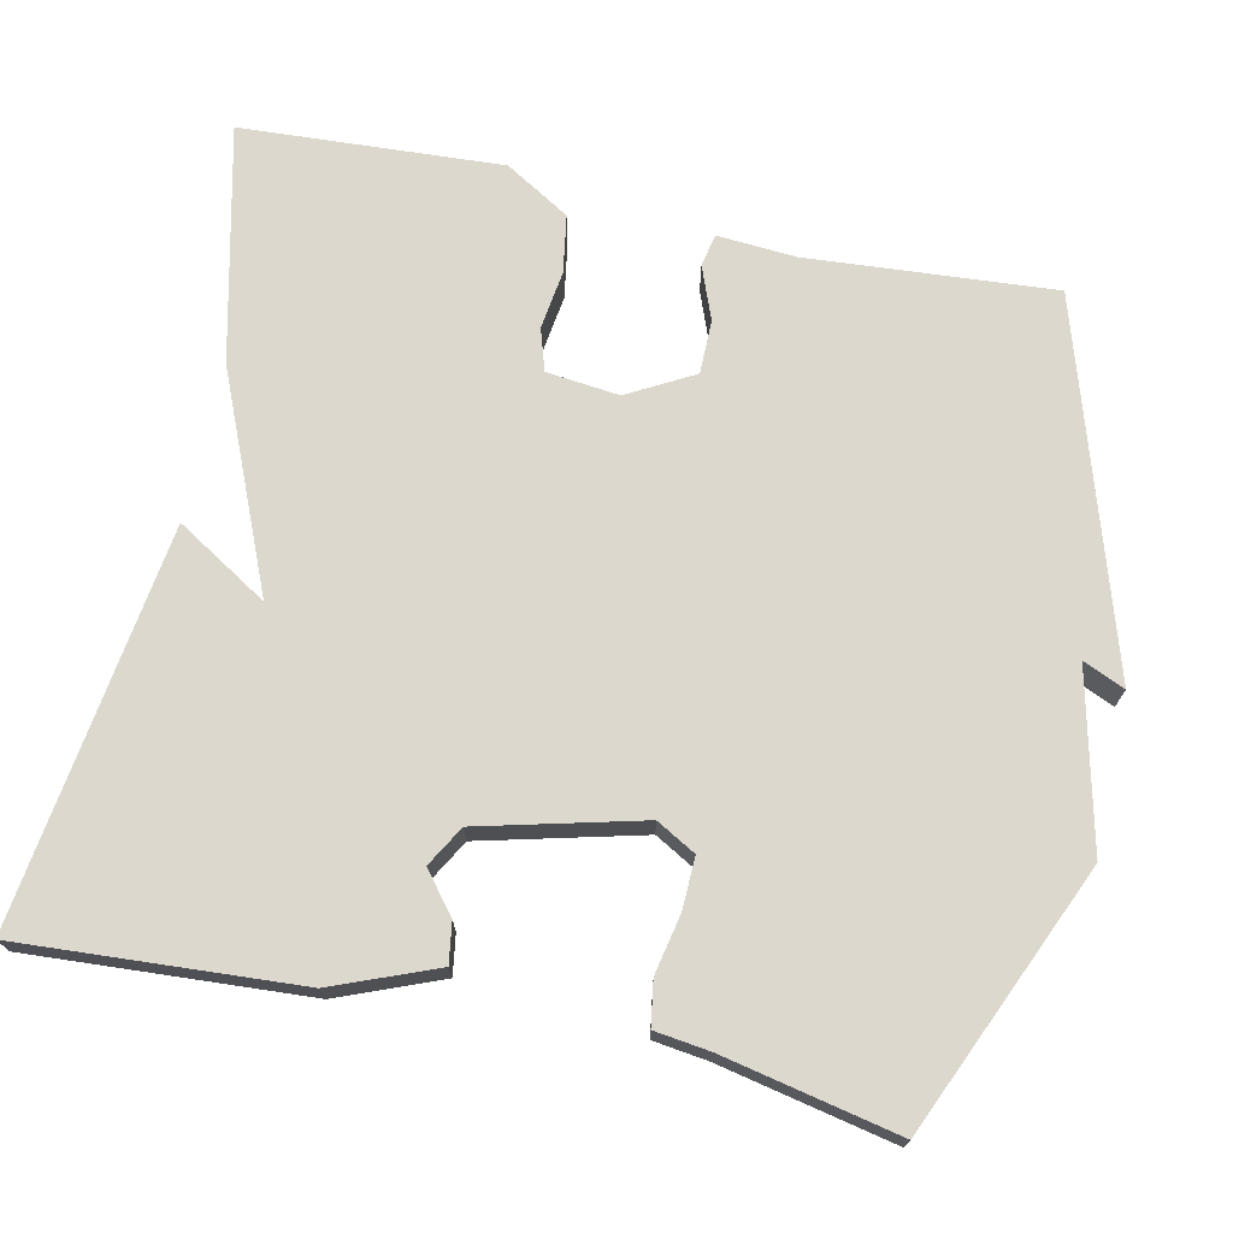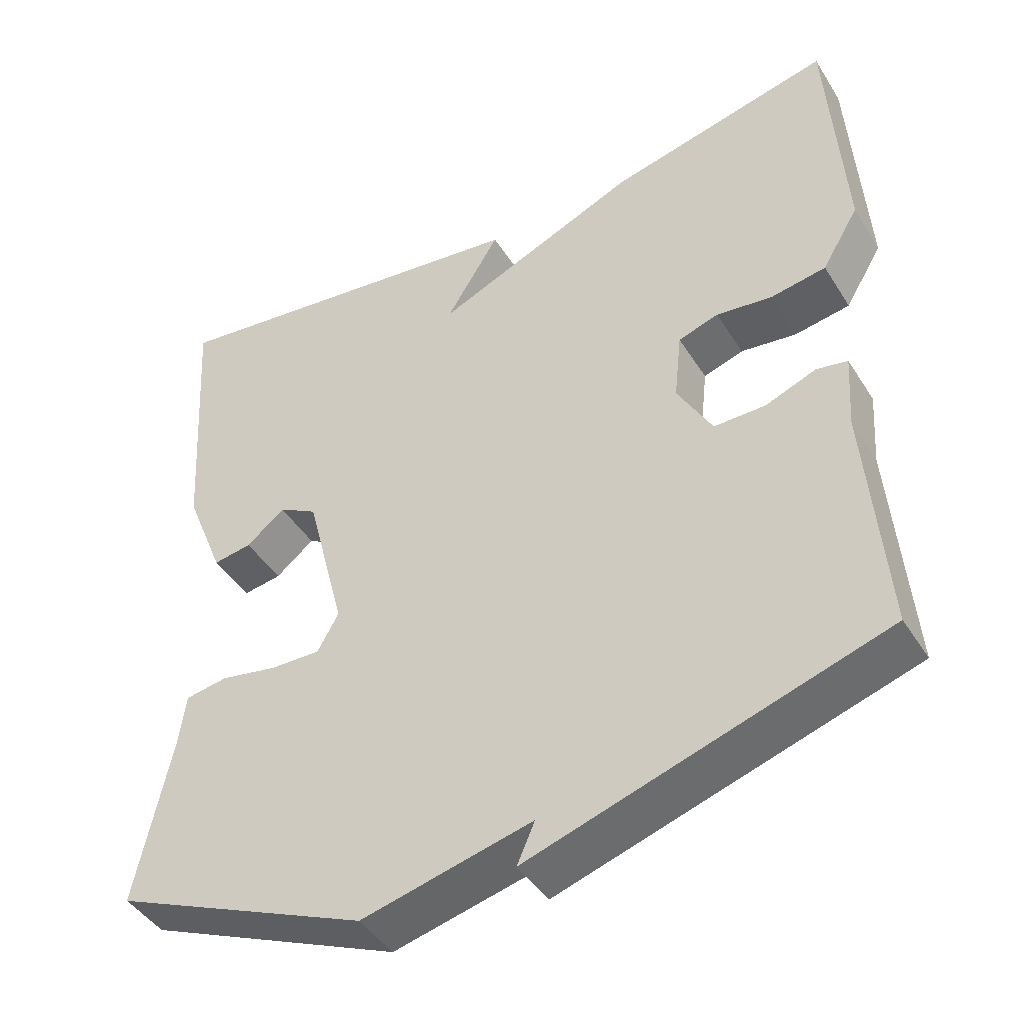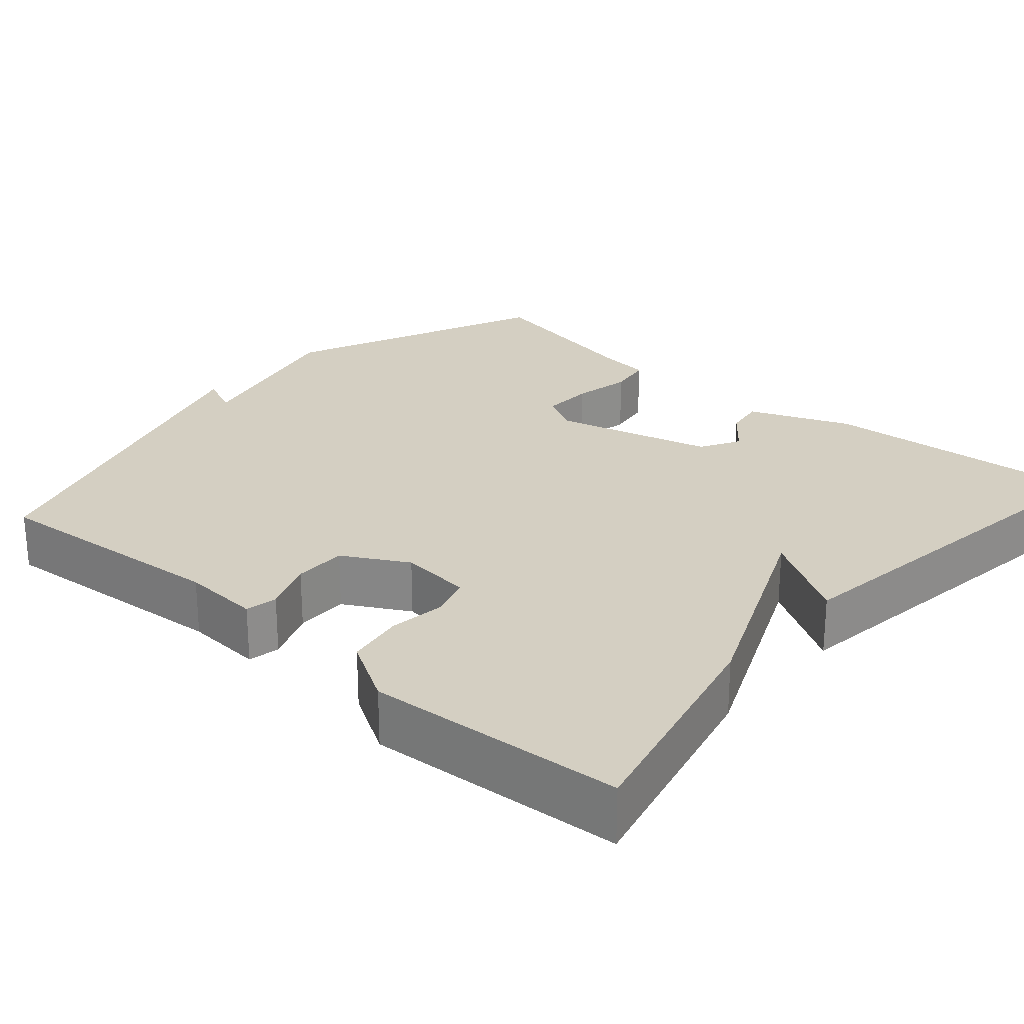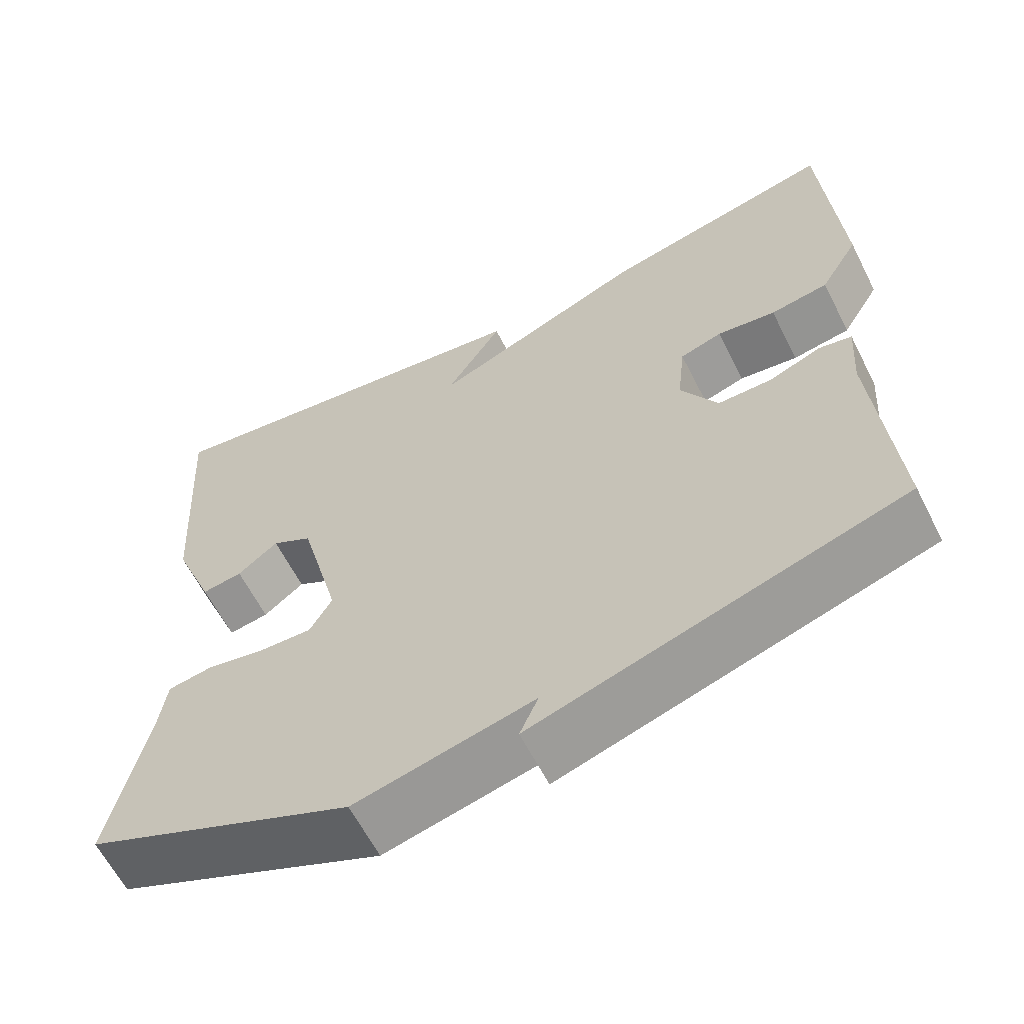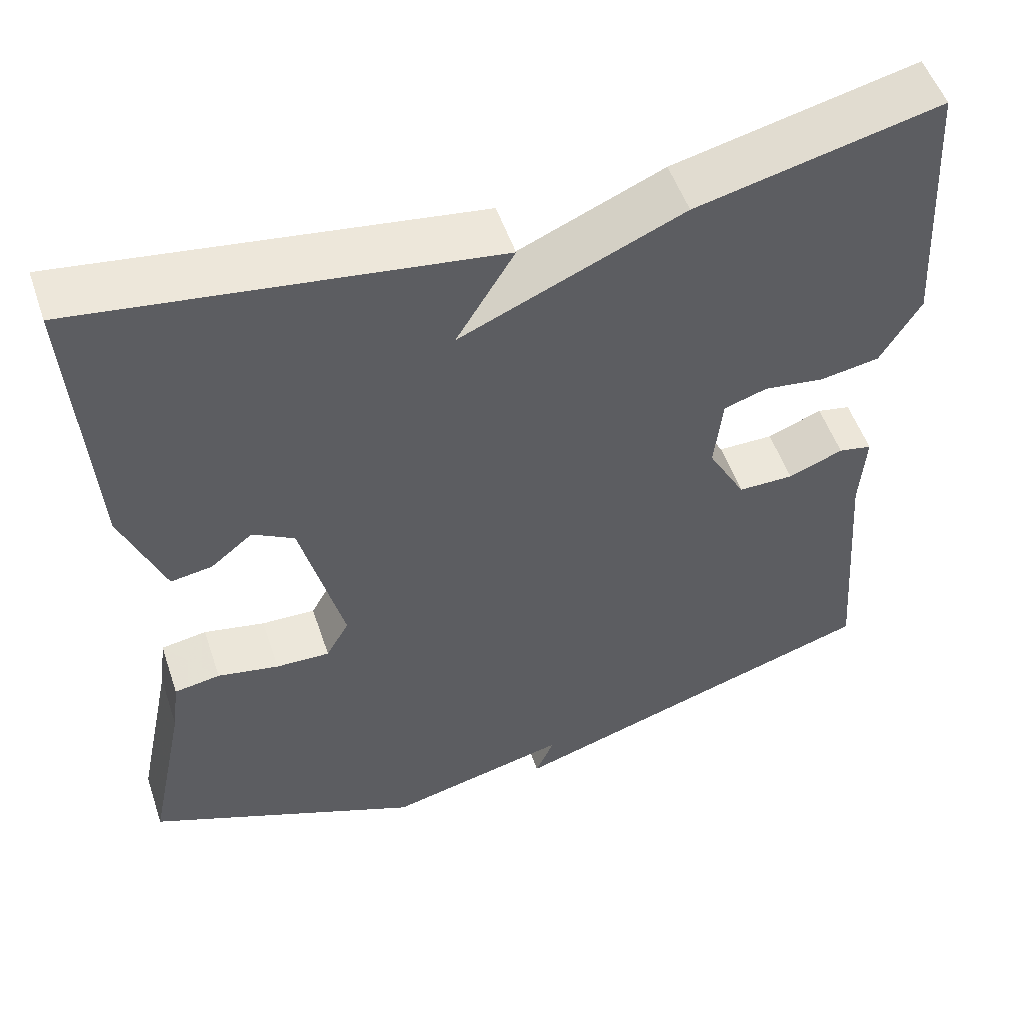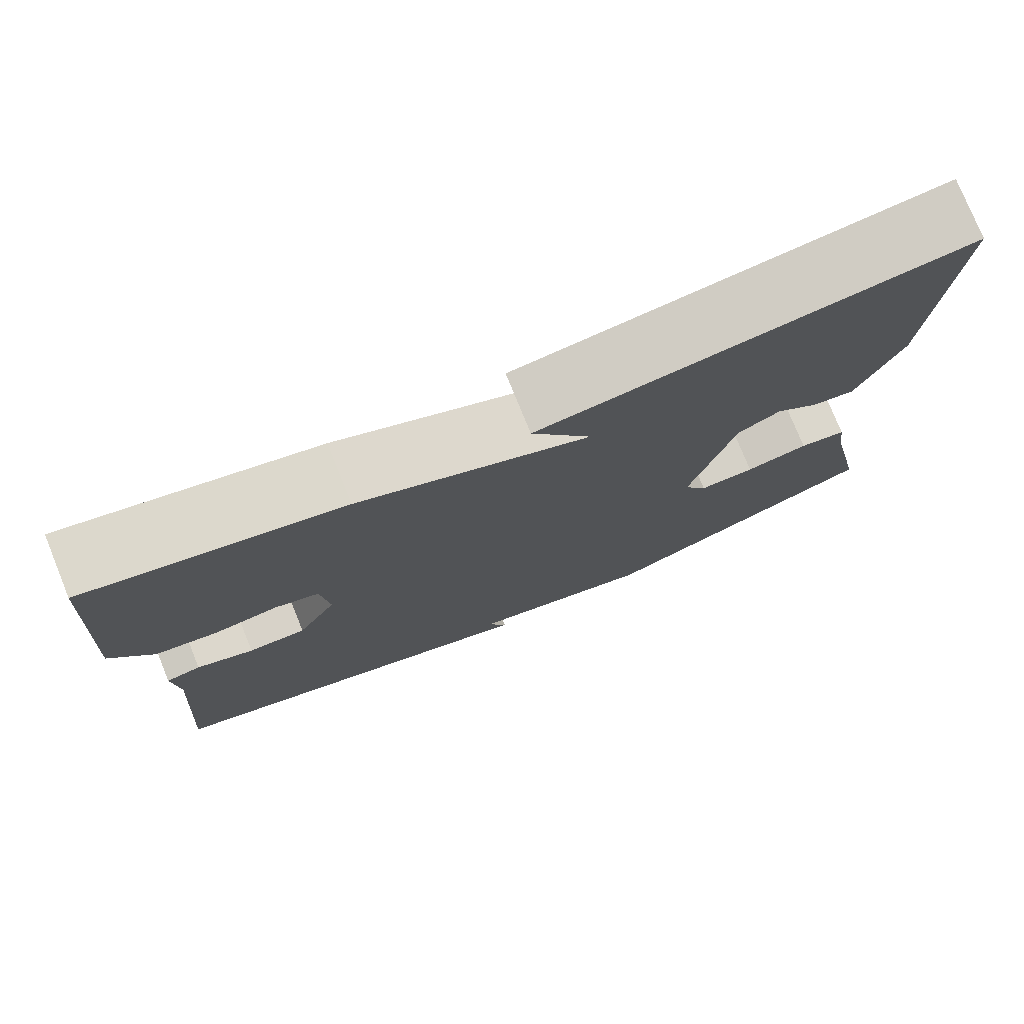
<metadata>
{"format":"obj","ext":"obj","renderer":"f3d","projection":"perspective","resolution":1024,"background":"white","views":[{"elev":72.1,"azim":102.3,"up":"+Y"},{"elev":-44.4,"azim":-149.9,"up":"+Z"},{"elev":25.5,"azim":-49.0,"up":"+Y"},{"elev":-62.3,"azim":-153.1,"up":"+Z"},{"elev":52.5,"azim":161.4,"up":"+Z"},{"elev":77.3,"azim":-22.1,"up":"+Z"}]}
</metadata>
<code>
v 0.5 0.07 -0.5
v 0.164 0.07 -0.645
v -0.059 0.07 -0.592
v -0.036 0.07 -0.645
v -0.5 0.07 -0.5
v -0.476 0.07 -0.188
v -0.483 0.07 -0.088
v -0.442 0.07 -0.08
v -0.375 0.07 -0.106
v -0.307 0.07 -0.106
v -0.261 0.07 -0.023
v -0.271 0.07 0.069
v -0.324 0.07 0.086
v -0.398 0.07 0.076
v -0.471 0.07 0.088
v -0.52 0.07 0.17
v -0.5 0.07 0.5
v -0.203 0.07 0.431
v 0.068 0.07 0.315
v -0.003 0.07 0.431
v 0.5 0.07 0.5
v 0.477 0.07 0.147
v 0.425 0.07 0.017
v 0.374 0.07 0.025
v 0.323 0.07 0.066
v 0.272 0.07 0.037
v 0.22 0.07 -0.167
v 0.248 0.07 -0.217
v 0.314 0.07 -0.215
v 0.389 0.07 -0.2
v 0.445 0.07 -0.209
v 0.454 0.07 -0.278
v 0.5 0 -0.5
v 0.164 0 -0.645
v -0.059 0 -0.592
v -0.036 0 -0.645
v -0.5 0 -0.5
v -0.476 0 -0.188
v -0.483 0 -0.088
v -0.442 0 -0.08
v -0.375 0 -0.106
v -0.307 0 -0.106
v -0.261 0 -0.023
v -0.271 0 0.069
v -0.324 0 0.086
v -0.398 0 0.076
v -0.471 0 0.088
v -0.52 0 0.17
v -0.5 0 0.5
v -0.203 0 0.431
v 0.068 0 0.315
v -0.003 0 0.431
v 0.5 0 0.5
v 0.477 0 0.147
v 0.425 0 0.017
v 0.374 0 0.025
v 0.323 0 0.066
v 0.272 0 0.037
v 0.22 0 -0.167
v 0.248 0 -0.217
v 0.314 0 -0.215
v 0.389 0 -0.2
v 0.445 0 -0.209
v 0.454 0 -0.278
f 29 30 31 32
f 1 2 3
f 32 1 3
f 29 32 3
f 28 29 3
f 27 28 3
f 26 27 3
f 23 24 25
f 22 23 25
f 21 22 25
f 20 21 25
f 19 20 25
f 19 25 26
f 17 18 19
f 16 17 19
f 15 16 19
f 14 15 19
f 13 14 19
f 12 13 19 26
f 11 12 26 3
f 6 7 8 9
f 6 9 10
f 5 6 10
f 4 5 10
f 3 4 10
f 3 10 11
f 64 63 62 61
f 35 34 33
f 35 33 64
f 35 64 61
f 35 61 60
f 35 60 59
f 35 59 58
f 57 56 55
f 57 55 54
f 57 54 53
f 57 53 52
f 57 52 51
f 58 57 51
f 51 50 49
f 51 49 48
f 51 48 47
f 51 47 46
f 51 46 45
f 58 51 45 44
f 35 58 44 43
f 41 40 39 38
f 42 41 38
f 42 38 37
f 42 37 36
f 42 36 35
f 43 42 35
f 1 33 34 2
f 2 34 35 3
f 3 35 36 4
f 4 36 37 5
f 5 37 38 6
f 6 38 39 7
f 7 39 40 8
f 8 40 41 9
f 9 41 42 10
f 10 42 43 11
f 11 43 44 12
f 12 44 45 13
f 13 45 46 14
f 14 46 47 15
f 15 47 48 16
f 16 48 49 17
f 17 49 50 18
f 18 50 51 19
f 19 51 52 20
f 20 52 53 21
f 21 53 54 22
f 22 54 55 23
f 23 55 56 24
f 24 56 57 25
f 25 57 58 26
f 26 58 59 27
f 27 59 60 28
f 28 60 61 29
f 29 61 62 30
f 30 62 63 31
f 31 63 64 32
f 32 64 33 1

</code>
